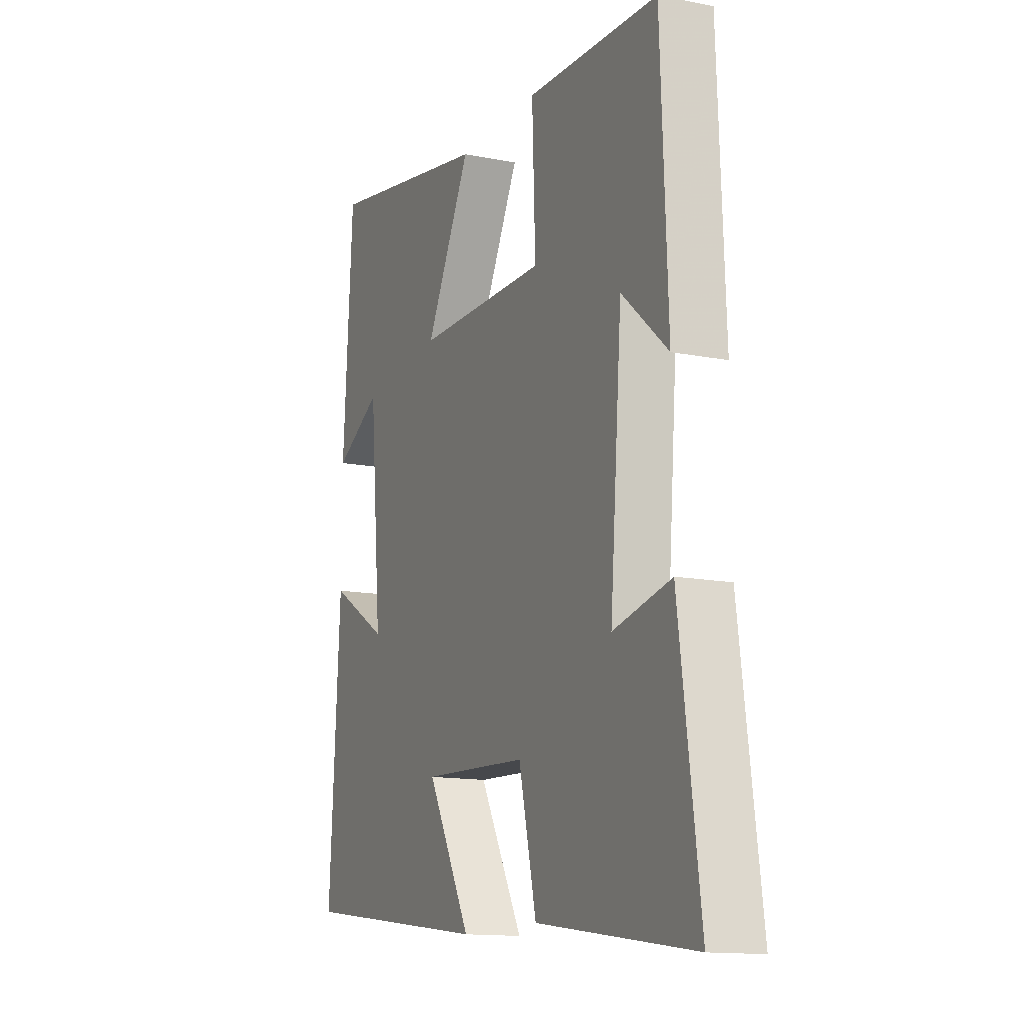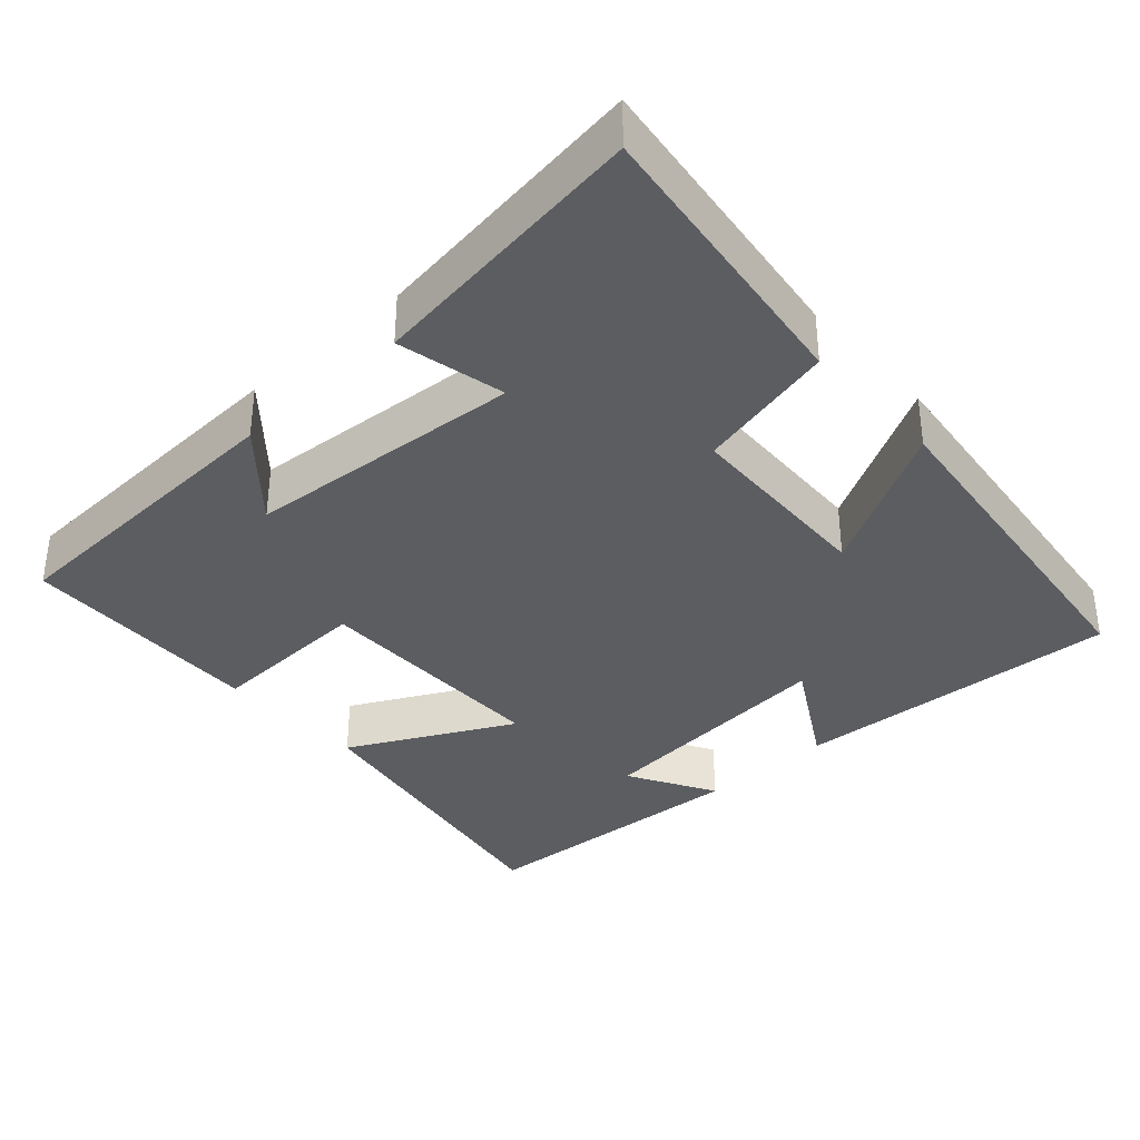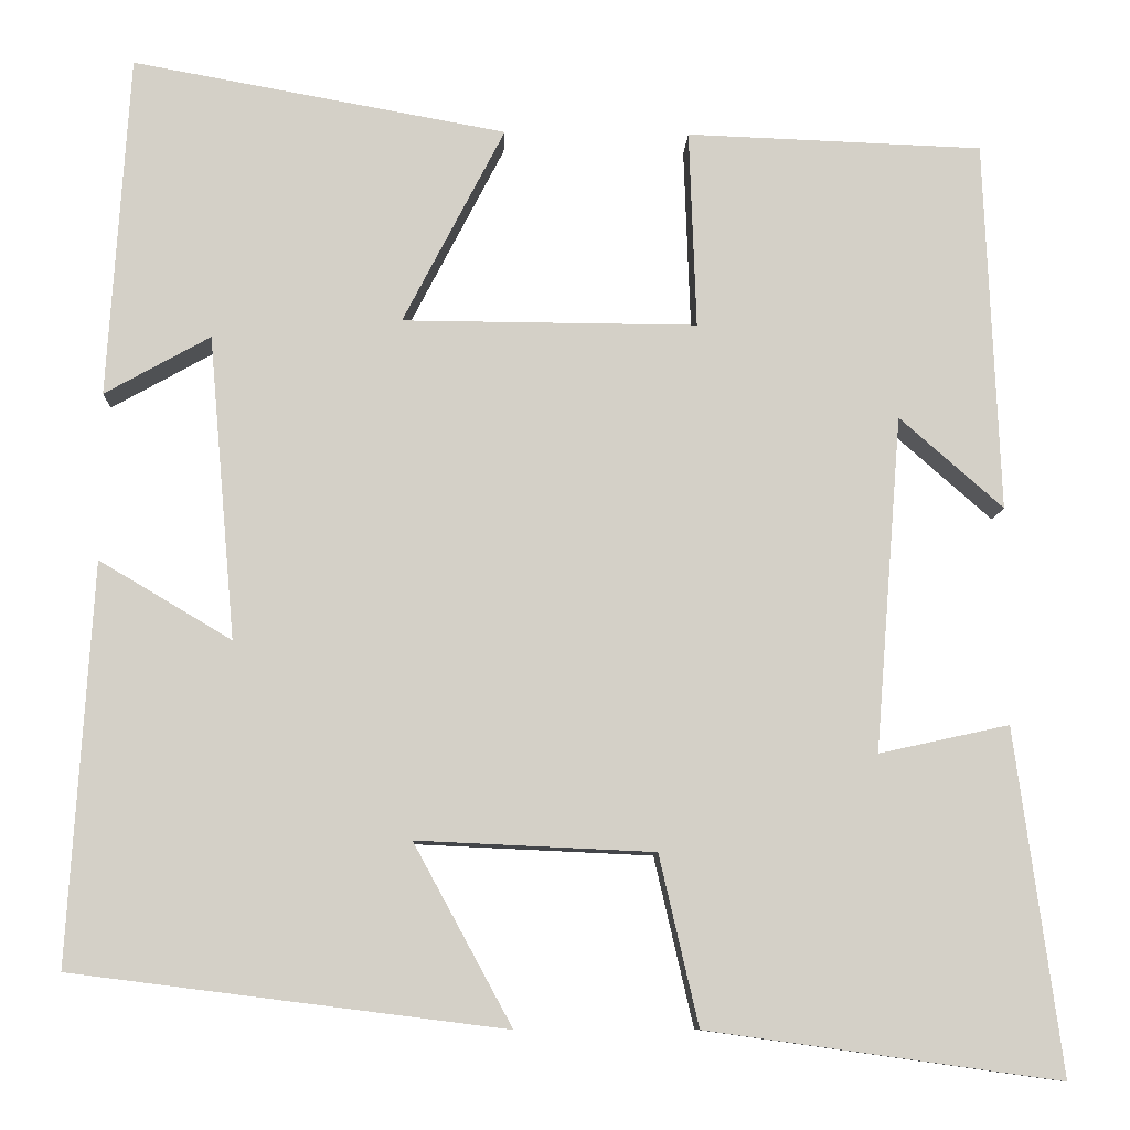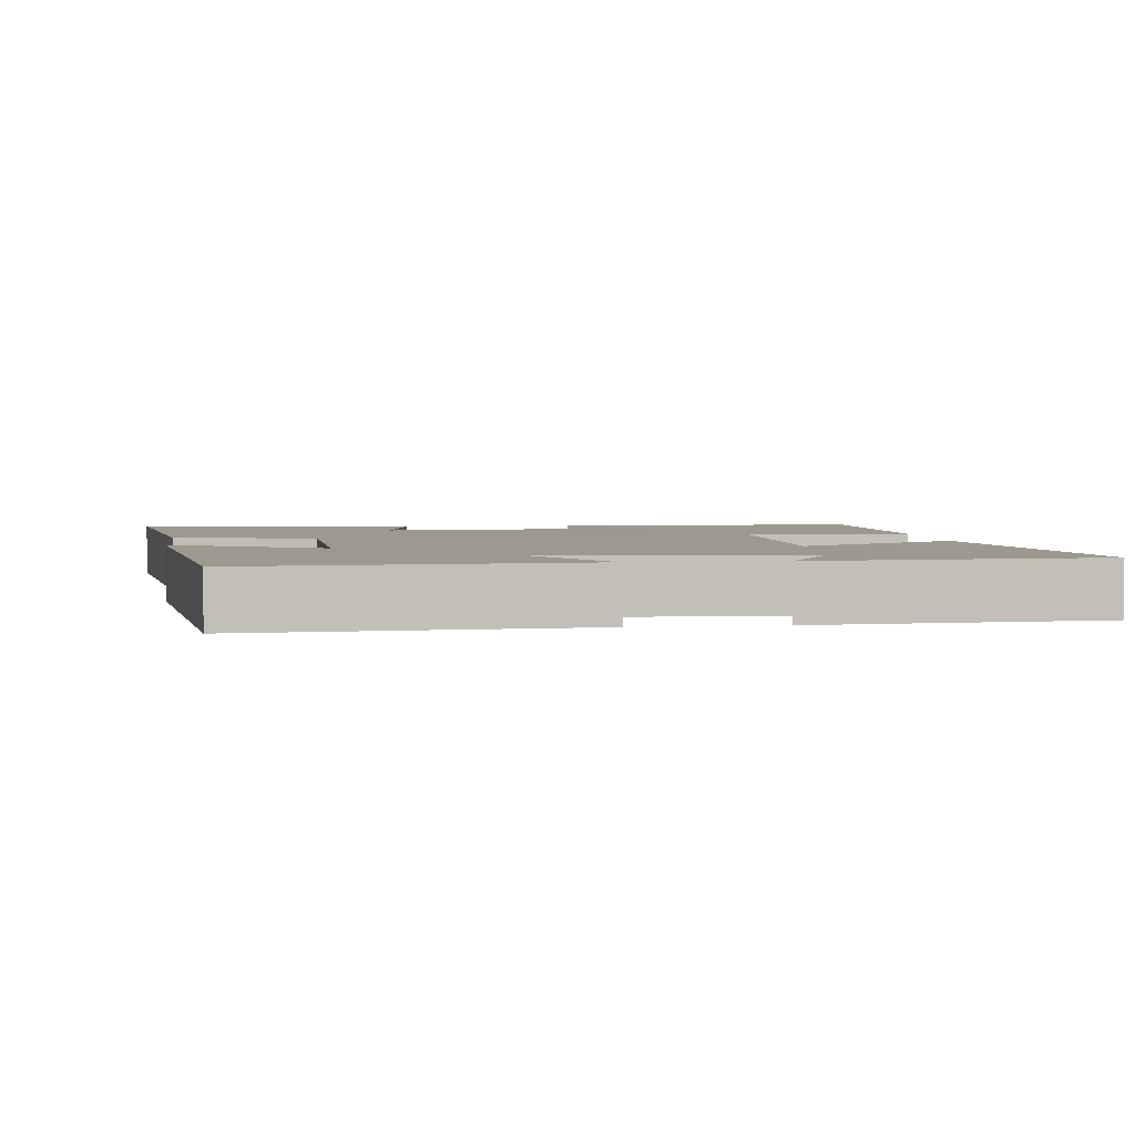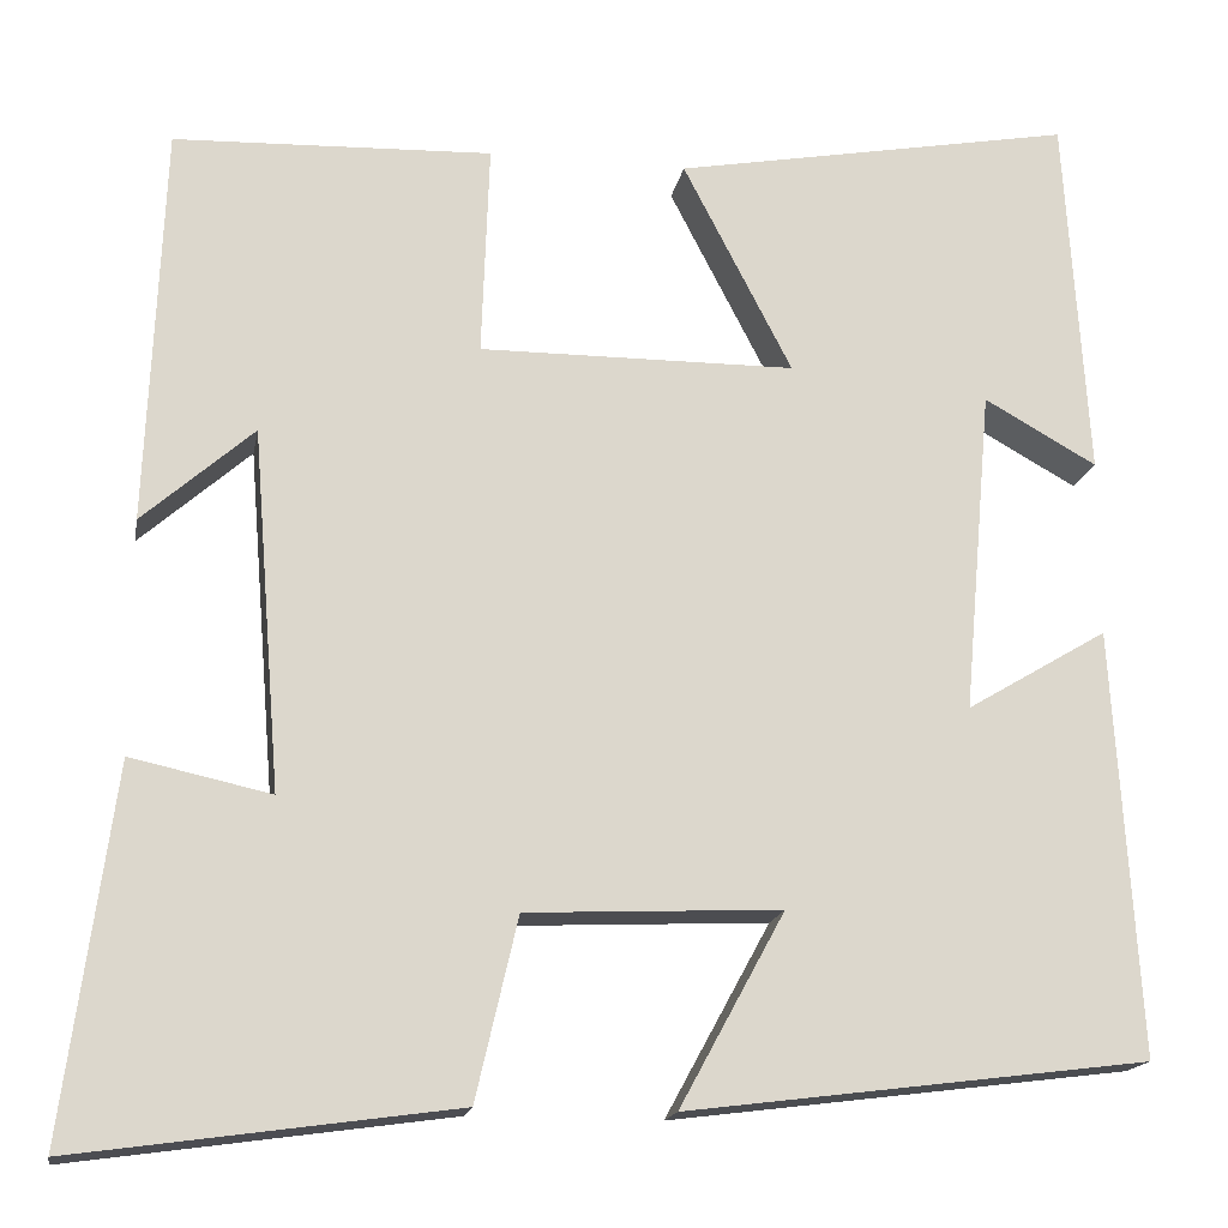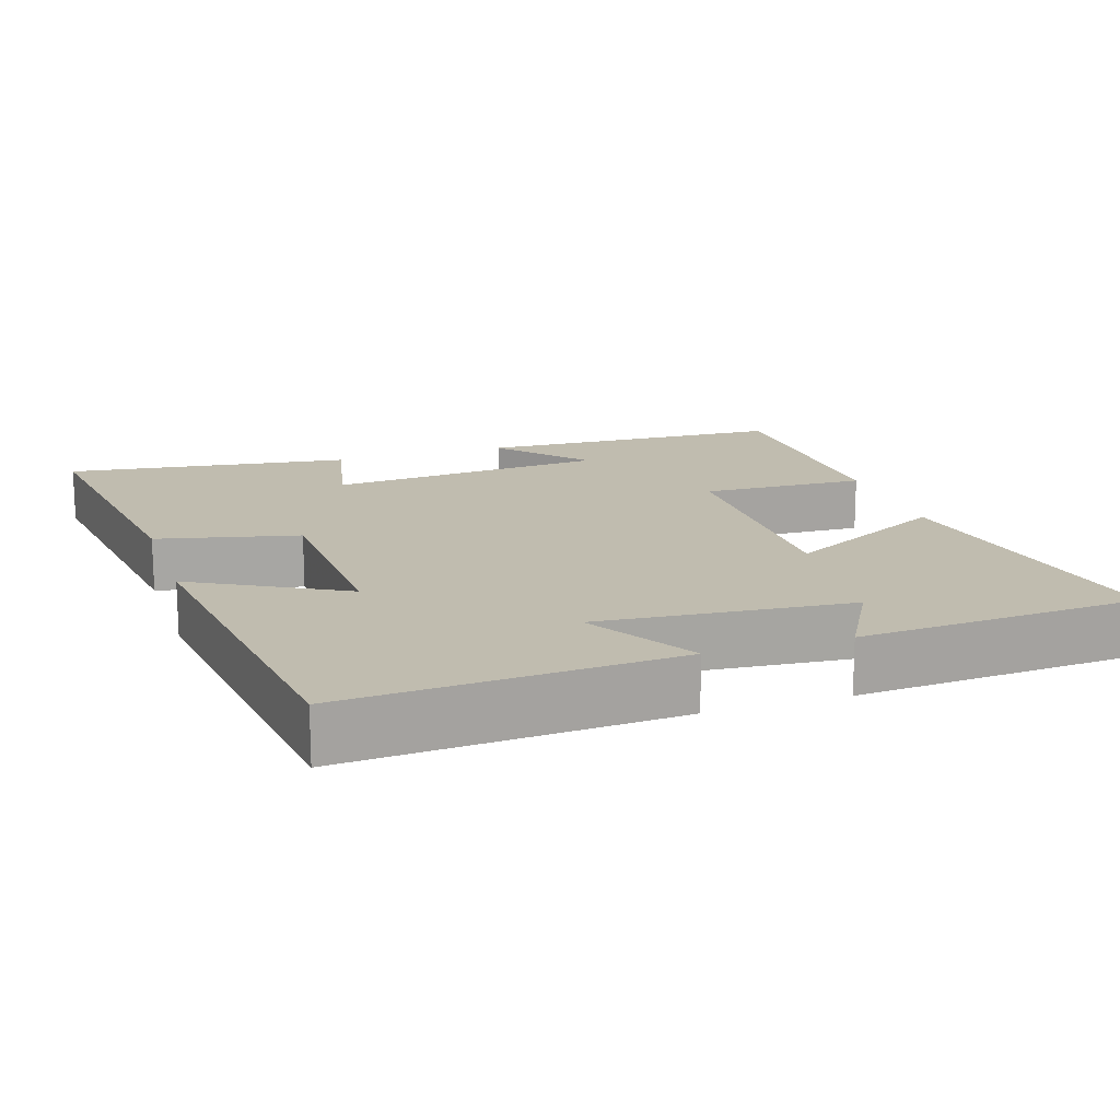
<metadata>
{"format":"obj","ext":"obj","renderer":"f3d","projection":"perspective","resolution":1024,"background":"white","views":[{"elev":-13.7,"azim":65.9,"up":"+Z"},{"elev":-35.7,"azim":132.4,"up":"+Y"},{"elev":-9.3,"azim":-2.3,"up":"+Z"},{"elev":3.3,"azim":-97.1,"up":"+Y"},{"elev":-16.8,"azim":169.8,"up":"+Z"},{"elev":16.3,"azim":-108.1,"up":"+Y"}]}
</metadata>
<code>
v 0.552 0.07 -0.555
v 0.156 0.07 -0.5
v 0.112 0.07 -0.31
v -0.154 0.07 -0.298
v -0.044 0.07 -0.5
v -0.527 0.07 -0.439
v -0.5 0.07 0.007
v -0.352 0.07 -0.081
v -0.382 0.07 0.259
v -0.5 0.07 0.193
v -0.476 0.07 0.576
v -0.057 0.07 0.5
v -0.171 0.07 0.28
v 0.159 0.07 0.278
v 0.151 0.07 0.5
v 0.483 0.07 0.488
v 0.5 0.07 0.072
v 0.384 0.07 0.174
v 0.354 0.07 -0.202
v 0.5 0.07 -0.17
v 0.552 0 -0.555
v 0.156 0 -0.5
v 0.112 0 -0.31
v -0.154 0 -0.298
v -0.044 0 -0.5
v -0.527 0 -0.439
v -0.5 0 0.007
v -0.352 0 -0.081
v -0.382 0 0.259
v -0.5 0 0.193
v -0.476 0 0.576
v -0.057 0 0.5
v -0.171 0 0.28
v 0.159 0 0.278
v 0.151 0 0.5
v 0.483 0 0.488
v 0.5 0 0.072
v 0.384 0 0.174
v 0.354 0 -0.202
v 0.5 0 -0.17
f 1 2 3
f 20 1 3
f 19 20 3
f 18 19 3 4
f 15 16 17 18
f 14 15 18
f 13 14 18 4
f 11 12 13
f 11 13 4
f 9 10 11
f 9 11 4
f 8 9 4
f 6 7 8
f 5 6 8
f 4 5 8
f 23 22 21
f 23 21 40
f 23 40 39
f 24 23 39 38
f 38 37 36 35
f 38 35 34
f 24 38 34 33
f 33 32 31
f 24 33 31
f 31 30 29
f 24 31 29
f 24 29 28
f 28 27 26
f 28 26 25
f 28 25 24
f 1 21 22 2
f 2 22 23 3
f 3 23 24 4
f 4 24 25 5
f 5 25 26 6
f 6 26 27 7
f 7 27 28 8
f 8 28 29 9
f 9 29 30 10
f 10 30 31 11
f 11 31 32 12
f 12 32 33 13
f 13 33 34 14
f 14 34 35 15
f 15 35 36 16
f 16 36 37 17
f 17 37 38 18
f 18 38 39 19
f 19 39 40 20
f 20 40 21 1

</code>
